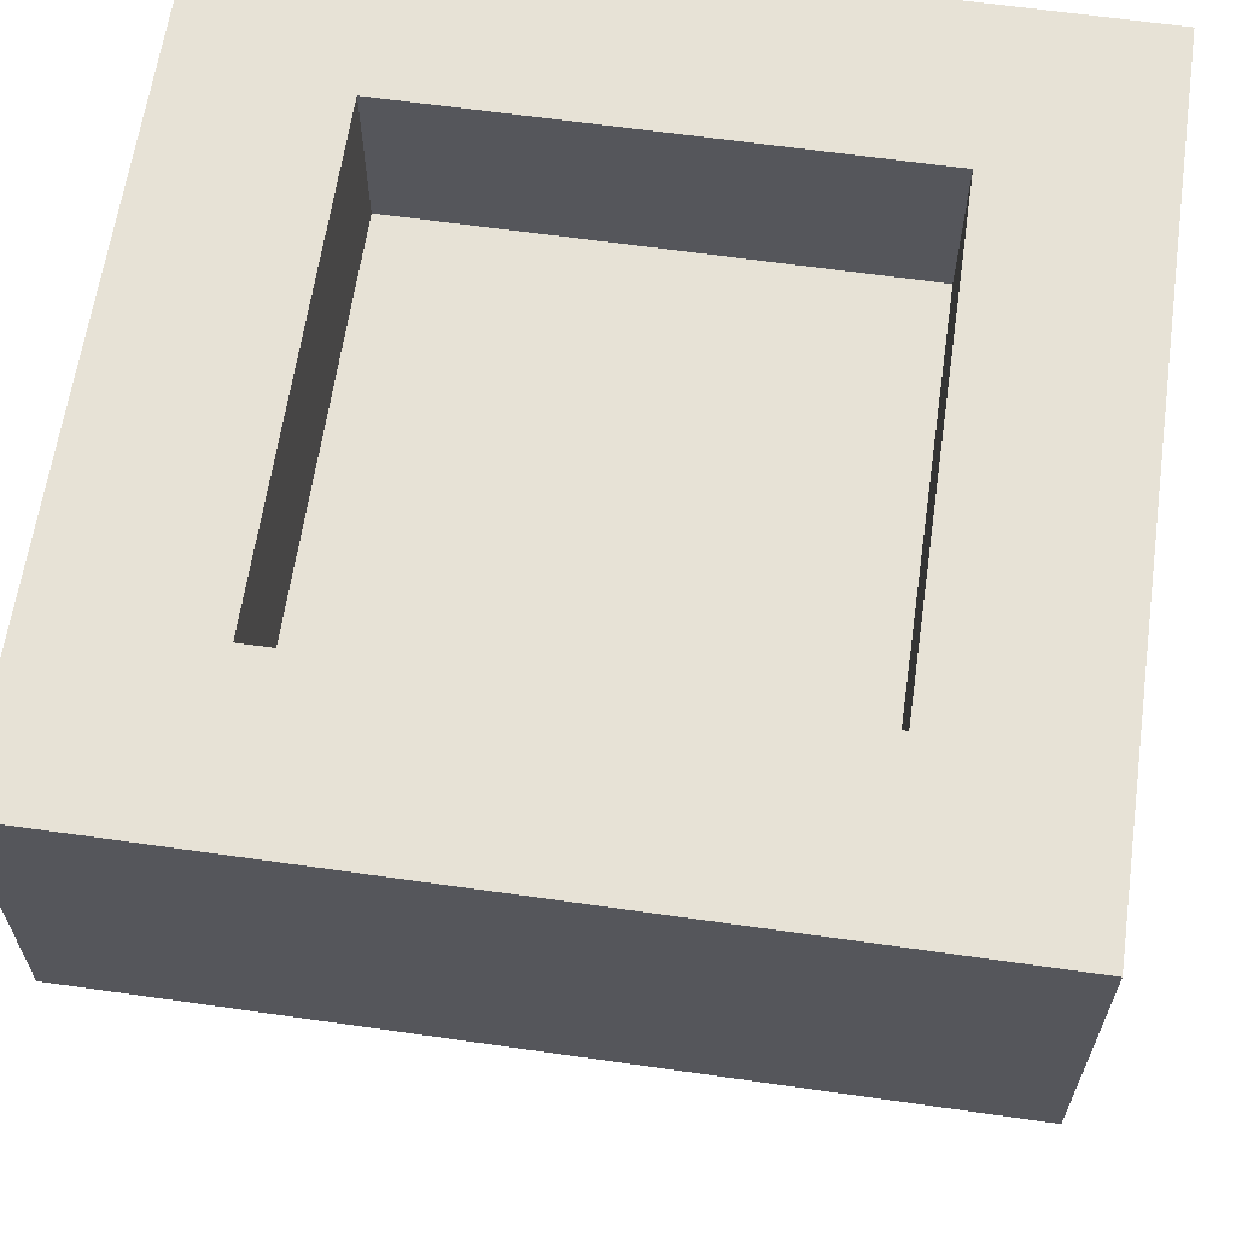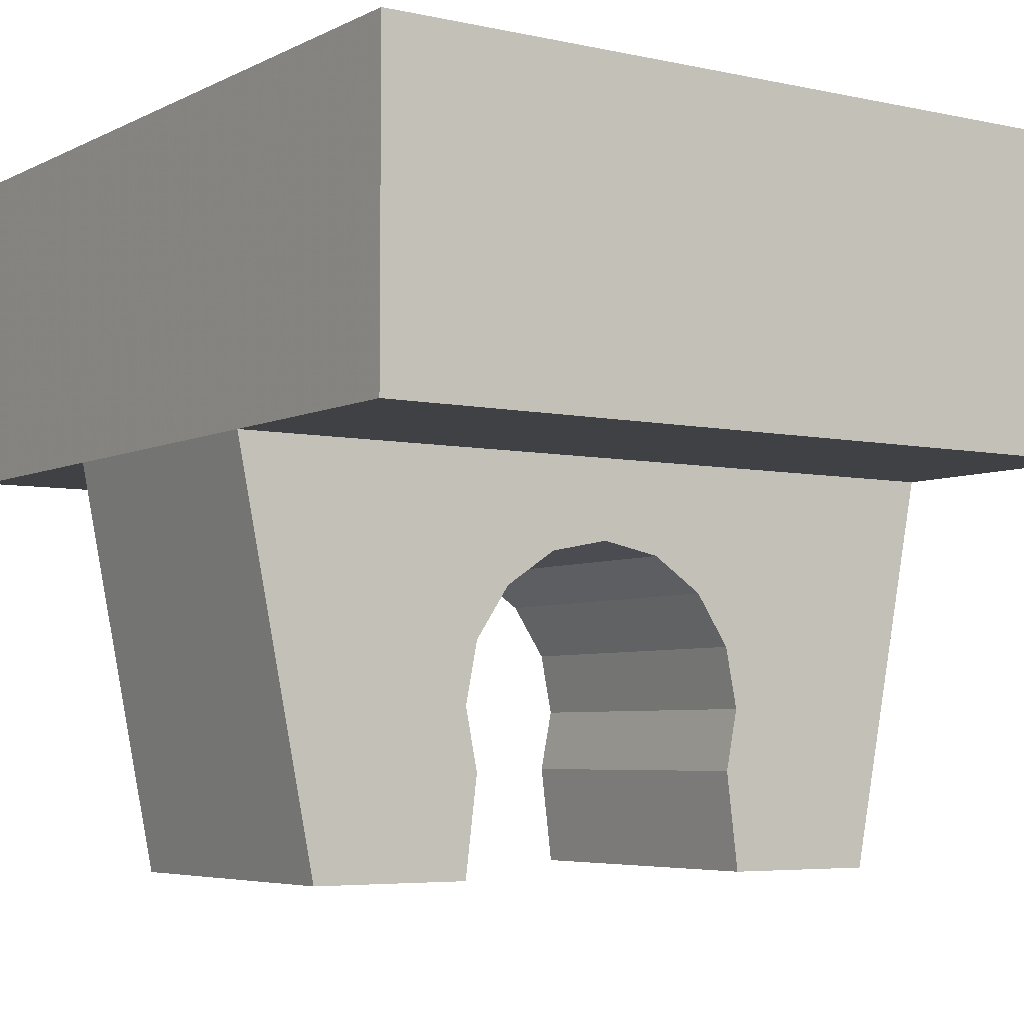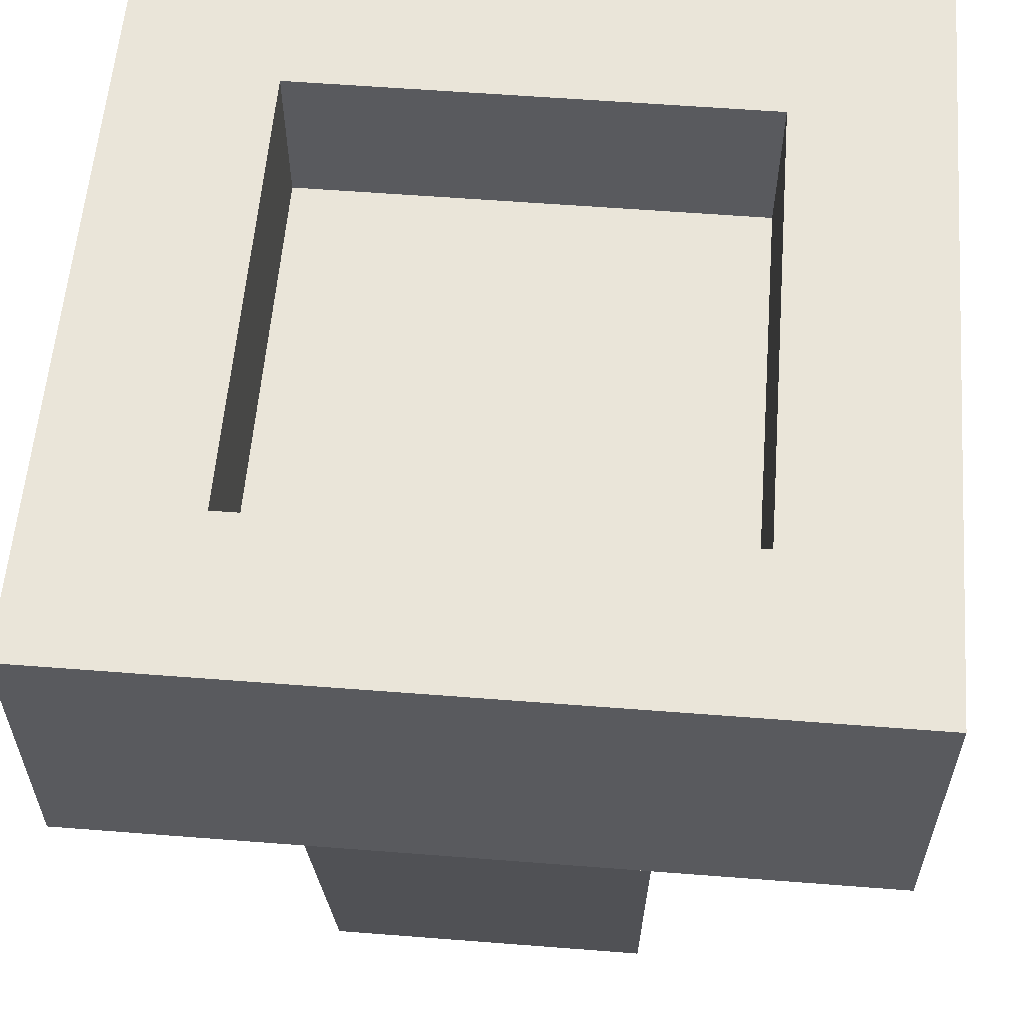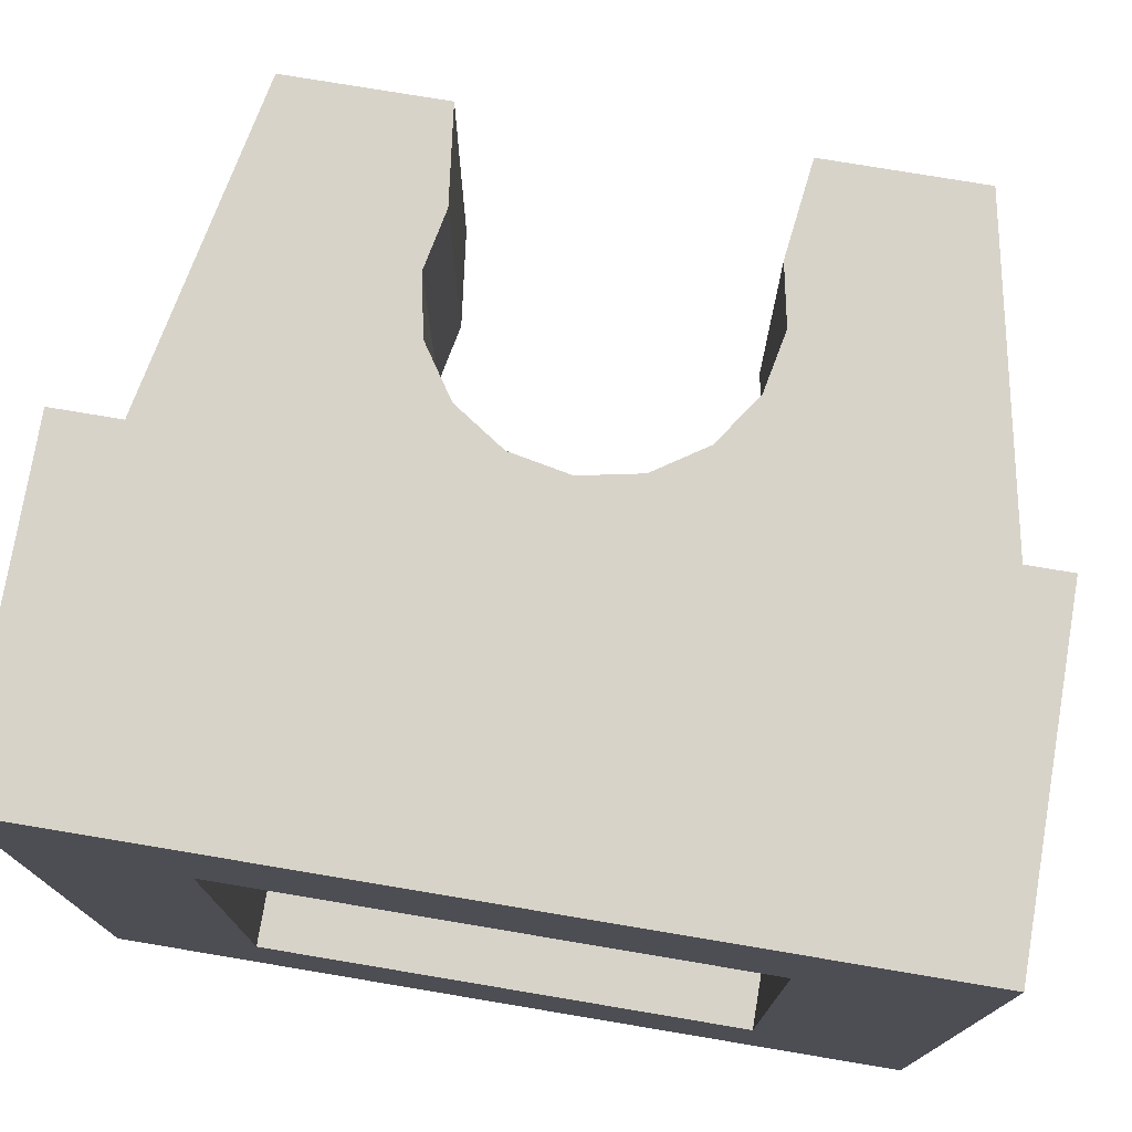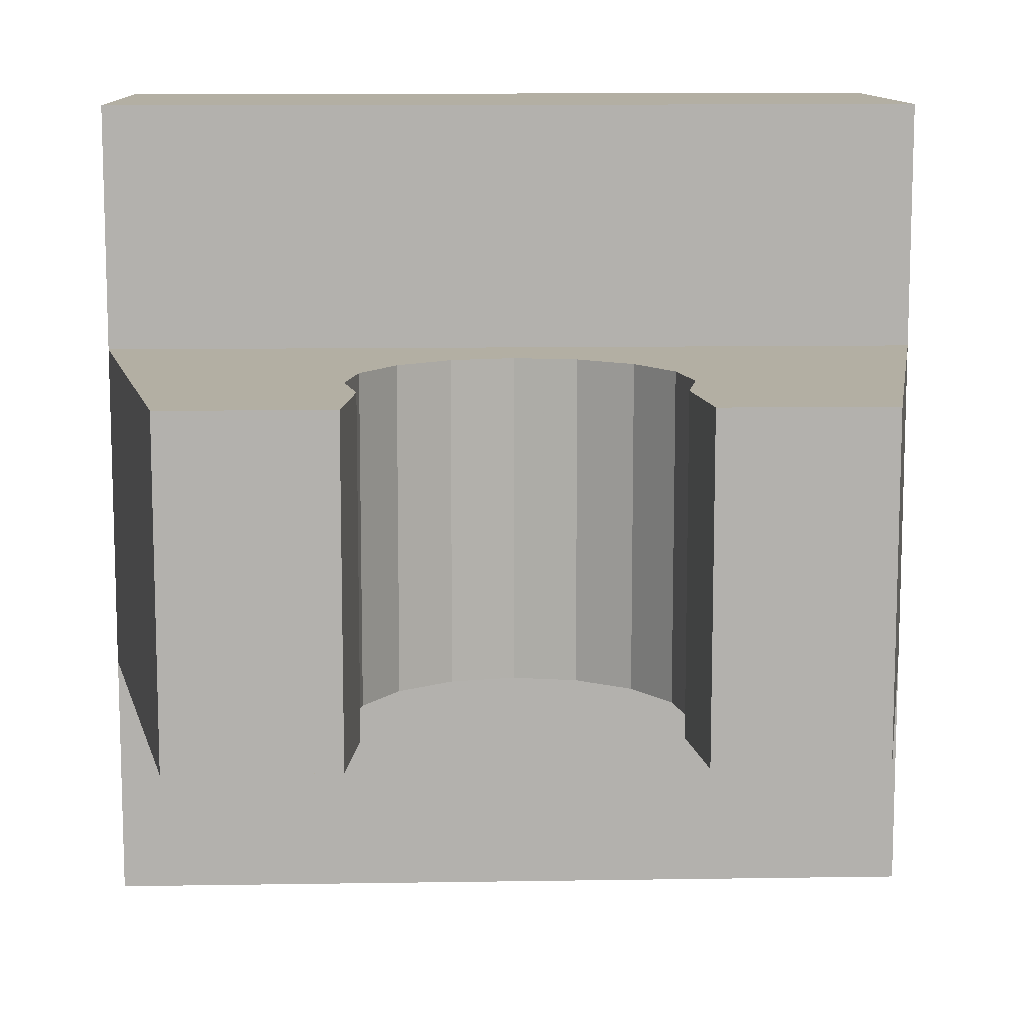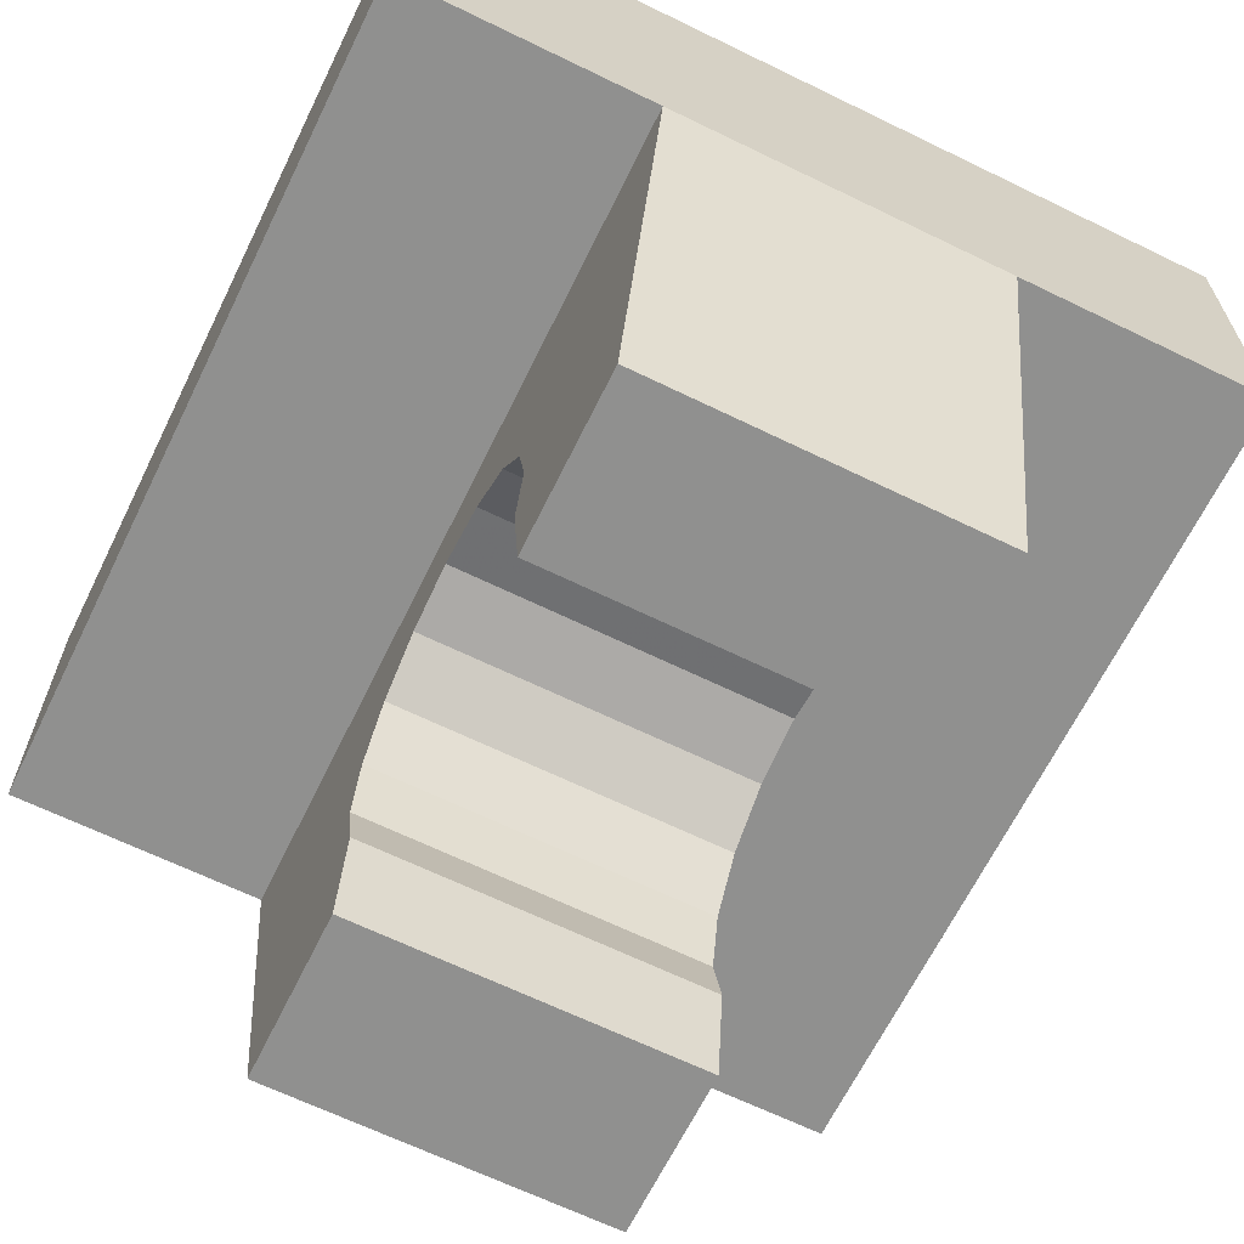
<metadata>
{"format":"obj","ext":"obj","renderer":"f3d","projection":"perspective","resolution":1024,"background":"white","views":[{"elev":63.0,"azim":-171.7,"up":"+Y"},{"elev":-5.3,"azim":145.8,"up":"+Y"},{"elev":58.4,"azim":-85.4,"up":"+Y"},{"elev":76.0,"azim":-170.5,"up":"+Z"},{"elev":11.1,"azim":-2.2,"up":"+Z"},{"elev":-65.5,"azim":-116.1,"up":"+Y"}]}
</metadata>
<code>
v -0.5 0 0.5
v -0.5 0.4 0.5
v 0.5 0.4 0.5
v 0.5 0 0.5
v -0.5 0 -0.5
v -0.5 0.4 -0.5
v -0.5 0.4 0.5
v -0.5 0 0.5
v 0.5 0 -0.5
v 0.5 0.4 -0.5
v -0.5 0.4 -0.5
v -0.5 0 -0.5
v 0.5 0 0.5
v 0.5 0.4 0.5
v 0.5 0.4 -0.5
v 0.5 0 -0.5
v -0.3 0.2 0.3
v 0.3 0.2 0.3
v 0.3 0.2 -0.3
v -0.3 0.2 -0.3
v -0.3 0.2 0.3
v -0.3 0.4 0.3
v 0.3 0.4 0.3
v 0.3 0.2 0.3
v -0.3 0.2 -0.3
v -0.3 0.4 -0.3
v -0.3 0.4 0.3
v -0.3 0.2 0.3
v 0.3 0.2 -0.3
v 0.3 0.4 -0.3
v -0.3 0.4 -0.3
v -0.3 0.2 -0.3
v 0.3 0.2 0.3
v 0.3 0.4 0.3
v 0.3 0.4 -0.3
v 0.3 0.2 -0.3
v -0.5 0.4 0.5
v -0.3 0.4 0.3
v 0.3 0.4 0.3
v 0.5 0.4 0.5
v -0.5 0.4 -0.5
v -0.3 0.4 -0.3
v -0.3 0.4 0.3
v -0.5 0.4 0.5
v 0.5 0.4 -0.5
v 0.3 0.4 -0.3
v -0.3 0.4 -0.3
v -0.5 0.4 -0.5
v 0.5 0.4 0.5
v 0.3 0.4 0.3
v 0.3 0.4 -0.3
v 0.5 0.4 -0.5
v -0.5 0 0.5
v 0.5 0 0.5
v 0.5 0 -0.5
v -0.5 0 -0.5
v -0.5 0 -0.2
v -0.2 -0.1 -0.2
v 0.2 -0.1 -0.2
v 0.5 0 -0.2
v 0.5 0 0.2
v 0.2 -0.1 0.2
v -0.2 -0.1 0.2
v -0.5 0 0.2
v -0.2 -0.1 0.2
v -0.07654 -0.1152 0.2
v 0 -0.1 0.2
v -0.2 -0.1 0.2
v -0.1414 -0.1586 0.2
v -0.07654 -0.1152 0.2
v -0.2 -0.1 0.2
v -0.1848 -0.2235 0.2
v -0.1414 -0.1586 0.2
v -0.2 -0.1 0.2
v -0.2 -0.3 0.2
v -0.1848 -0.2235 0.2
v -0.2 -0.5 0.2
v -0.1848 -0.3765 0.2
v -0.2 -0.3 0.2
v 0.2 -0.1 0.2
v 0.07654 -0.1152 0.2
v 0 -0.1 0.2
v 0.2 -0.1 0.2
v 0.1414 -0.1586 0.2
v 0.07654 -0.1152 0.2
v 0.2 -0.1 0.2
v 0.1848 -0.2235 0.2
v 0.1414 -0.1586 0.2
v 0.2 -0.1 0.2
v 0.2 -0.3 0.2
v 0.1848 -0.2235 0.2
v 0.2 -0.5 0.2
v 0.1848 -0.3765 0.2
v 0.2 -0.3 0.2
v -0.2 -0.1 -0.2
v -0.07654 -0.1152 -0.2
v 0 -0.1 -0.2
v -0.2 -0.1 -0.2
v -0.1414 -0.1586 -0.2
v -0.07654 -0.1152 -0.2
v -0.2 -0.1 -0.2
v -0.1848 -0.2235 -0.2
v -0.1414 -0.1586 -0.2
v -0.2 -0.1 -0.2
v -0.2 -0.3 -0.2
v -0.1848 -0.2235 -0.2
v -0.2 -0.5 -0.2
v -0.1848 -0.3765 -0.2
v -0.2 -0.3 -0.2
v 0.2 -0.1 -0.2
v 0.07654 -0.1152 -0.2
v 0 -0.1 -0.2
v 0.2 -0.1 -0.2
v 0.1414 -0.1586 -0.2
v 0.07654 -0.1152 -0.2
v 0.2 -0.1 -0.2
v 0.1848 -0.2235 -0.2
v 0.1414 -0.1586 -0.2
v 0.2 -0.1 -0.2
v 0.2 -0.3 -0.2
v 0.1848 -0.2235 -0.2
v 0.2 -0.5 -0.2
v 0.1848 -0.3765 -0.2
v 0.2 -0.3 -0.2
v -0.07654 -0.1152 0.2
v 0 -0.1 0.2
v 0 -0.1 -0.2
v -0.07654 -0.1152 -0.2
v -0.1414 -0.1586 0.2
v -0.07654 -0.1152 0.2
v -0.07654 -0.1152 -0.2
v -0.1414 -0.1586 -0.2
v -0.1848 -0.2235 0.2
v -0.1414 -0.1586 0.2
v -0.1414 -0.1586 -0.2
v -0.1848 -0.2235 -0.2
v -0.2 -0.3 0.2
v -0.1848 -0.2235 0.2
v -0.1848 -0.2235 -0.2
v -0.2 -0.3 -0.2
v -0.1848 -0.3765 0.2
v -0.2 -0.3 0.2
v -0.2 -0.3 -0.2
v -0.1848 -0.3765 -0.2
v 0.07654 -0.1152 0.2
v 0 -0.1 0.2
v 0 -0.1 -0.2
v 0.07654 -0.1152 -0.2
v 0.1414 -0.1586 0.2
v 0.07654 -0.1152 0.2
v 0.07654 -0.1152 -0.2
v 0.1414 -0.1586 -0.2
v 0.1848 -0.2235 0.2
v 0.1414 -0.1586 0.2
v 0.1414 -0.1586 -0.2
v 0.1848 -0.2235 -0.2
v 0.2 -0.3 0.2
v 0.1848 -0.2235 0.2
v 0.1848 -0.2235 -0.2
v 0.2 -0.3 -0.2
v 0.1848 -0.3765 0.2
v 0.2 -0.3 0.2
v 0.2 -0.3 -0.2
v 0.1848 -0.3765 -0.2
v -0.2 -0.5 0.2
v -0.1848 -0.3765 0.2
v -0.1848 -0.3765 -0.2
v -0.2 -0.5 -0.2
v 0.2 -0.5 -0.2
v 0.1848 -0.3765 -0.2
v 0.1848 -0.3765 0.2
v 0.2 -0.5 0.2
v 0.4 -0.5 0.2
v 0.4 -0.5 -0.2
v 0.5 0 -0.2
v 0.5 0 0.2
v 0.2 -0.5 -0.2
v 0.4 -0.5 -0.2
v 0.4 -0.5 0.2
v 0.2 -0.5 0.2
v -0.4 -0.5 -0.2
v -0.4 -0.5 0.2
v -0.5 0 0.2
v -0.5 0 -0.2
v -0.2 -0.5 0.2
v -0.4 -0.5 0.2
v -0.4 -0.5 -0.2
v -0.2 -0.5 -0.2
v 0.2 -0.1 -0.2
v 0.2 -0.3 -0.2
v 0.4 -0.5 -0.2
v 0.5 0 -0.2
v 0.4 -0.5 -0.2
v 0.2 -0.3 -0.2
v 0.2 -0.5 -0.2
v -0.5 0 -0.2
v -0.4 -0.5 -0.2
v -0.2 -0.3 -0.2
v -0.2 -0.1 -0.2
v -0.2 -0.5 -0.2
v -0.2 -0.3 -0.2
v -0.4 -0.5 -0.2
v 0.5 0 0.2
v 0.4 -0.5 0.2
v 0.2 -0.3 0.2
v 0.2 -0.1 0.2
v 0.2 -0.5 0.2
v 0.2 -0.3 0.2
v 0.4 -0.5 0.2
v -0.2 -0.1 0.2
v -0.2 -0.3 0.2
v -0.4 -0.5 0.2
v -0.5 0 0.2
v -0.4 -0.5 0.2
v -0.2 -0.3 0.2
v -0.2 -0.5 0.2
g mesh3213443
f 1 3 2
f 3 1 4
f 5 7 6
f 7 5 8
f 9 11 10
f 11 9 12
f 13 15 14
f 15 13 16
g mesh3213445
f 17 18 19
f 19 20 17
f 21 22 23
f 23 24 21
f 25 26 27
f 27 28 25
f 29 30 31
f 31 32 29
f 33 34 35
f 35 36 33
f 37 39 38
f 39 37 40
f 41 43 42
f 43 41 44
f 45 47 46
f 47 45 48
f 49 51 50
f 51 49 52
f 53 55 54
f 55 53 56
g mesh3213448
f 57 59 58
f 59 57 60
f 61 63 62
f 63 61 64
g mesh3213449
f 65 66 67
f 68 69 70
f 71 72 73
f 74 75 76
f 77 78 79
g mesh3213451
f 80 82 81
f 83 85 84
f 86 88 87
f 89 91 90
f 92 94 93
g mesh3213453
f 95 97 96
f 98 100 99
f 101 103 102
f 104 106 105
f 107 109 108
g mesh3213455
f 110 111 112
f 113 114 115
f 116 117 118
f 119 120 121
f 122 123 124
g mesh3213458
f 125 127 126
f 127 125 128
f 129 131 130
f 131 129 132
f 133 135 134
f 135 133 136
f 137 139 138
f 139 137 140
f 141 143 142
f 143 141 144
g mesh3213464
f 145 146 147
f 147 148 145
f 149 150 151
f 151 152 149
f 153 154 155
f 155 156 153
f 157 158 159
f 159 160 157
f 161 162 163
f 163 164 161
g mesh3213469
f 165 167 166
f 167 165 168
g mesh3213471
f 169 171 170
f 171 169 172
g mesh3213473
f 173 174 175
f 175 176 173
g mesh3213474
f 177 178 179
f 179 180 177
g mesh3213476
f 181 182 183
f 183 184 181
g mesh3213477
f 185 186 187
f 187 188 185
f 189 191 190
f 191 189 192
f 193 195 194
f 196 198 197
f 198 196 199
f 200 202 201
f 203 205 204
f 205 203 206
f 207 209 208
f 210 212 211
f 212 210 213
f 214 216 215

</code>
